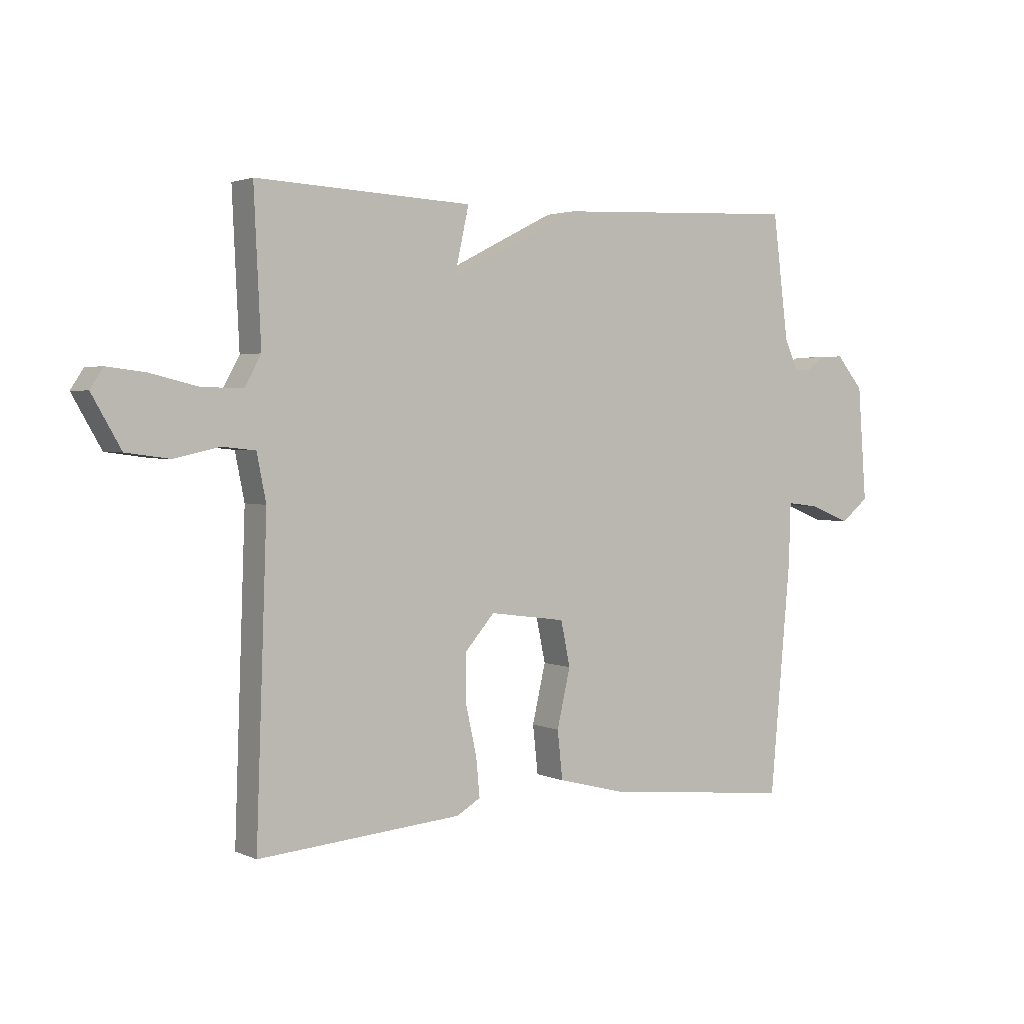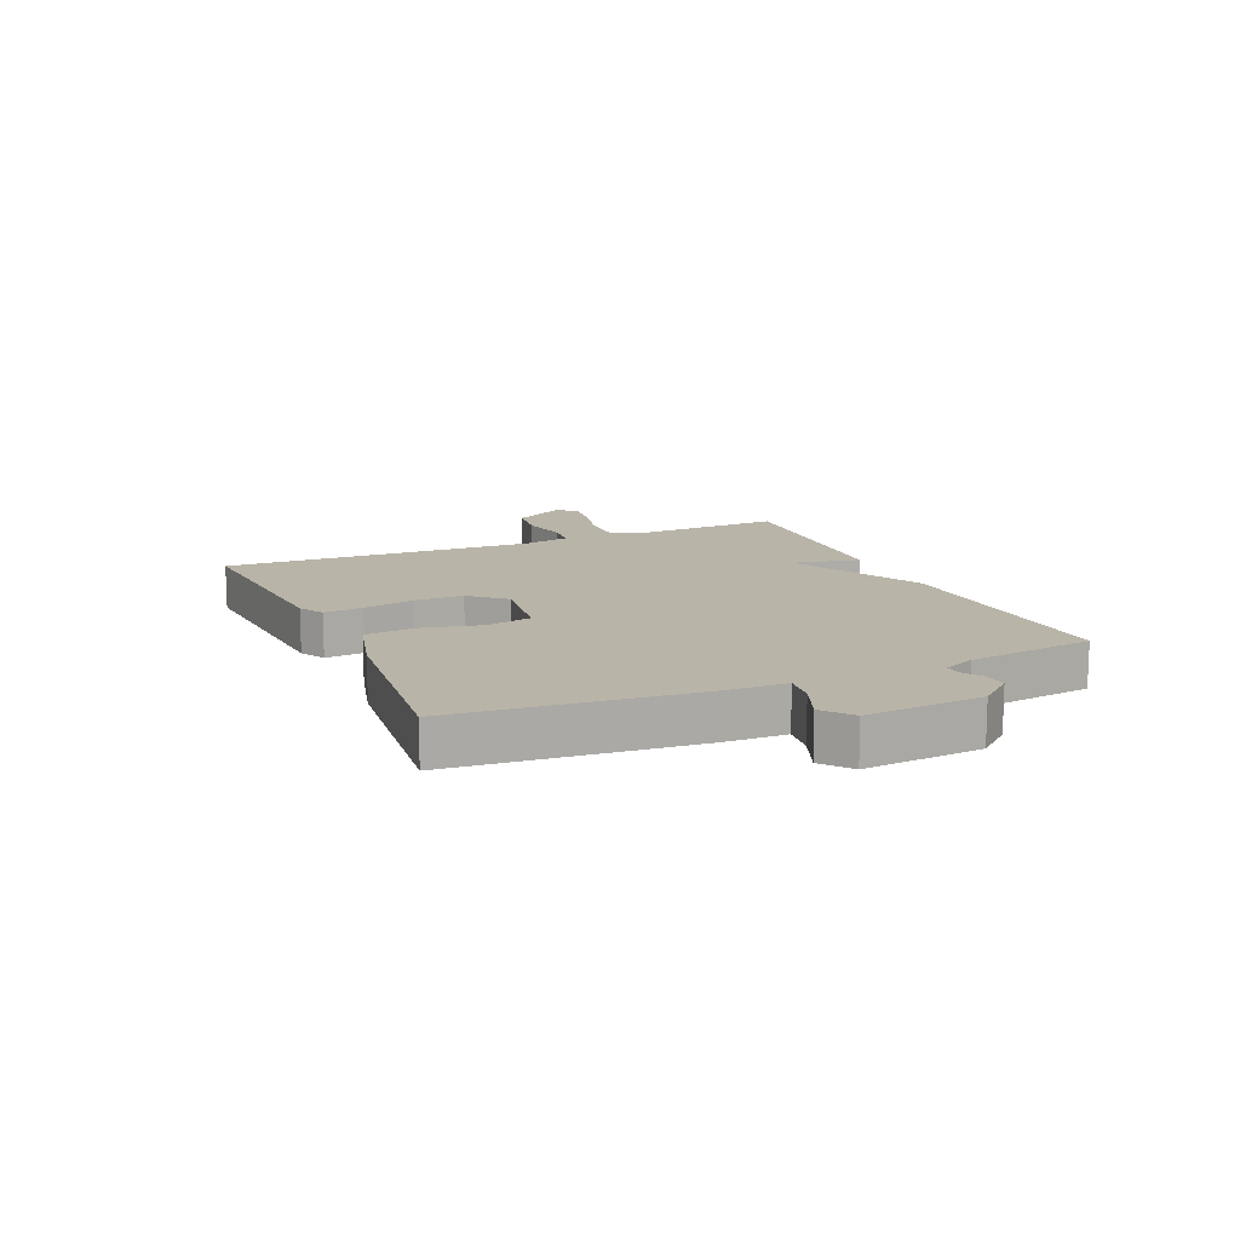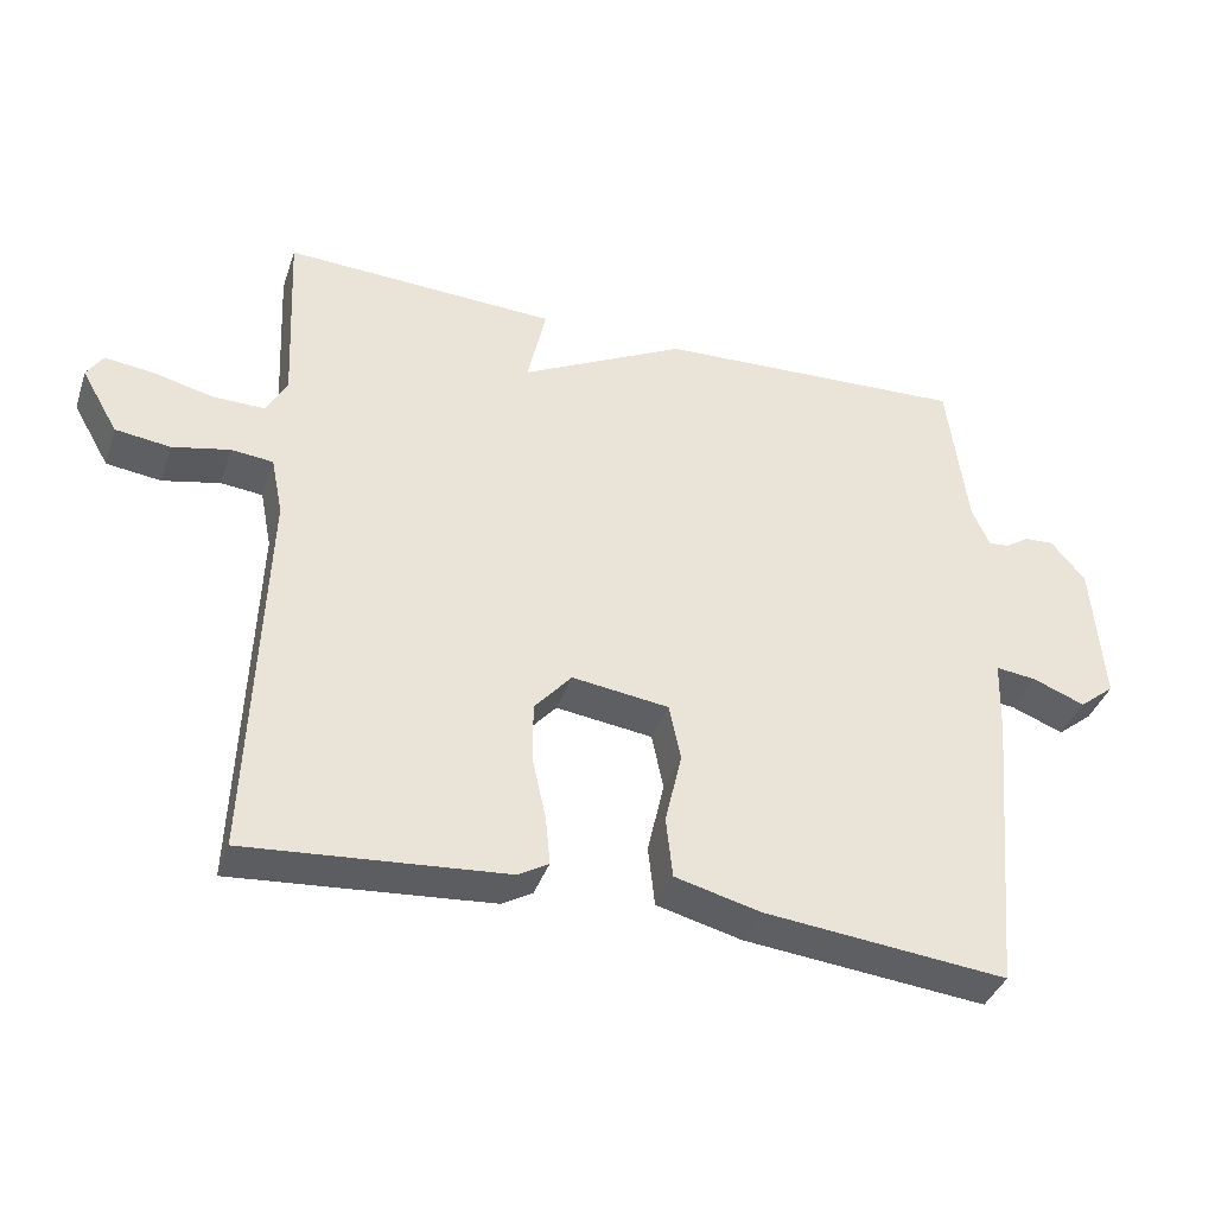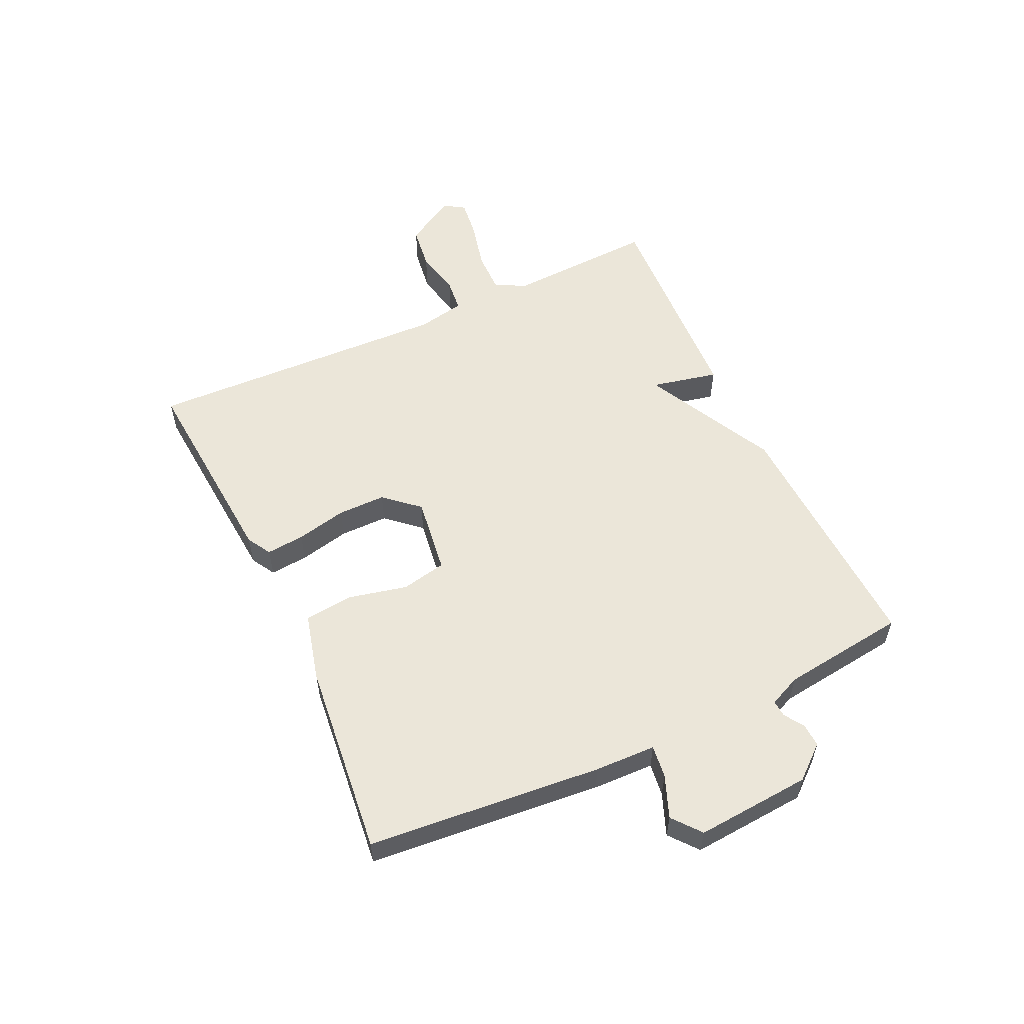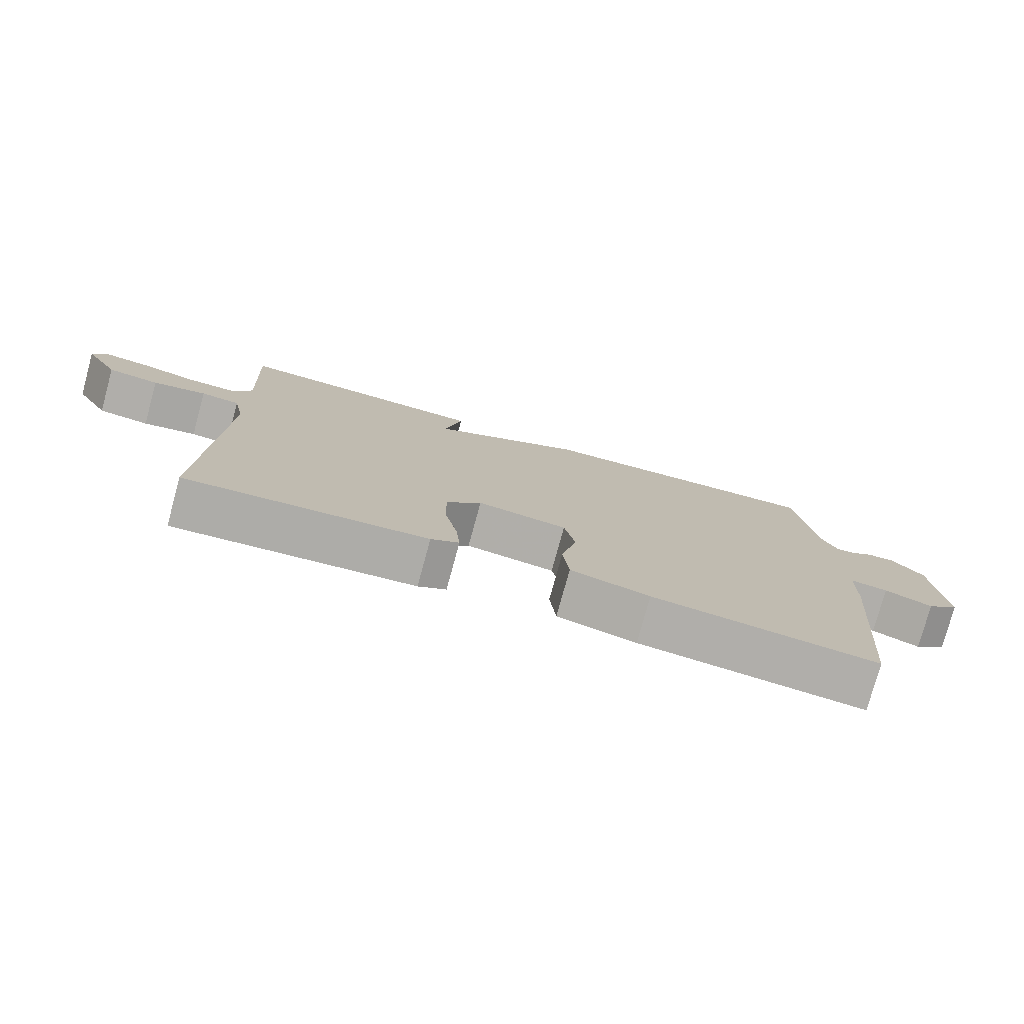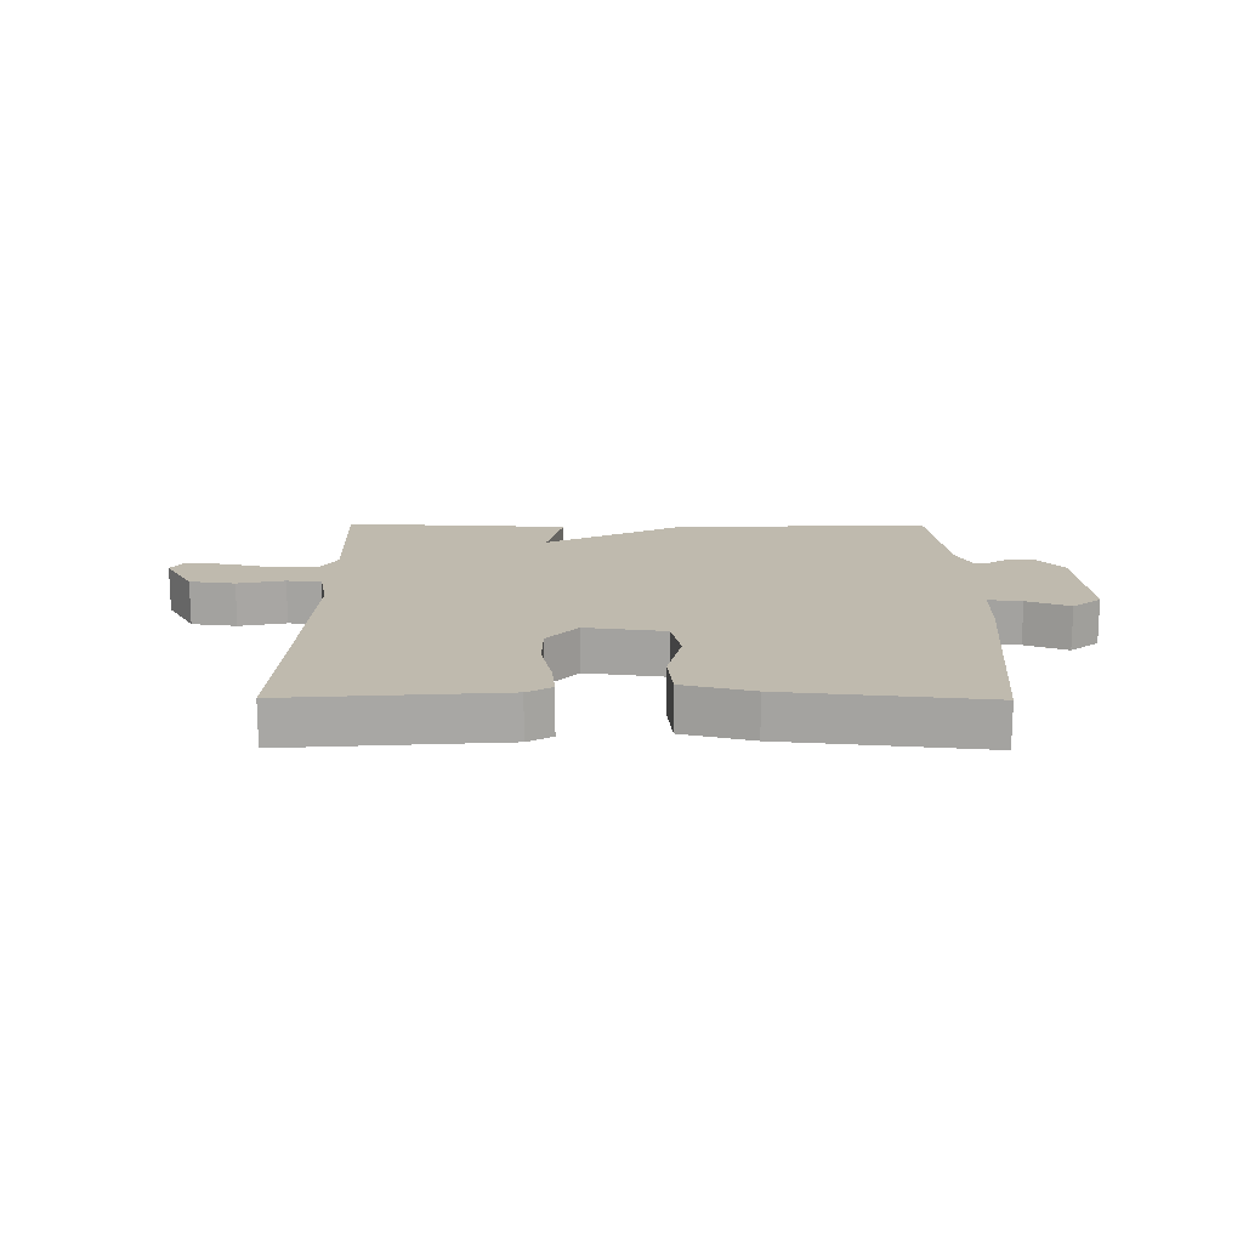
<metadata>
{"format":"obj","ext":"obj","renderer":"f3d","projection":"perspective","resolution":1024,"background":"white","views":[{"elev":2.5,"azim":145.9,"up":"+Z"},{"elev":13.2,"azim":-113.5,"up":"+Y"},{"elev":-38.5,"azim":162.1,"up":"+Z"},{"elev":55.9,"azim":-115.0,"up":"+Y"},{"elev":-77.4,"azim":164.7,"up":"+Z"},{"elev":15.8,"azim":-179.5,"up":"+Y"}]}
</metadata>
<code>
v 0.5 0.07 0.5
v 0.488 0.07 0.245
v 0.516 0.07 0.194
v 0.586 0.07 0.195
v 0.669 0.07 0.215
v 0.735 0.07 0.223
v 0.757 0.07 0.189
v 0.707 0.07 0.102
v 0.632 0.07 0.092
v 0.554 0.07 0.109
v 0.497 0.07 0.103
v 0.481 0.07 0.023
v 0.5 0.07 -0.5
v 0.148 0.07 -0.472
v 0.107 0.07 -0.448
v 0.113 0.07 -0.383
v 0.132 0.07 -0.297
v 0.132 0.07 -0.215
v 0.081 0.07 -0.157
v -0.051 0.07 -0.175
v -0.067 0.07 -0.252
v -0.044 0.07 -0.352
v -0.053 0.07 -0.435
v -0.169 0.07 -0.465
v -0.5 0.07 -0.5
v -0.536 0.07 -0.101
v -0.539 0.07 0.003
v -0.595 0.07 -0.004
v -0.666 0.07 -0.032
v -0.714 0.07 0.007
v -0.699 0.07 0.203
v -0.652 0.07 0.259
v -0.612 0.07 0.257
v -0.579 0.07 0.235
v -0.551 0.07 0.233
v -0.527 0.07 0.287
v -0.5 0.07 0.5
v -0.073 0.07 0.482
v 0.152 0.07 0.368
v 0.127 0.07 0.482
v 0.5 0 0.5
v 0.488 0 0.245
v 0.516 0 0.194
v 0.586 0 0.195
v 0.669 0 0.215
v 0.735 0 0.223
v 0.757 0 0.189
v 0.707 0 0.102
v 0.632 0 0.092
v 0.554 0 0.109
v 0.497 0 0.103
v 0.481 0 0.023
v 0.5 0 -0.5
v 0.148 0 -0.472
v 0.107 0 -0.448
v 0.113 0 -0.383
v 0.132 0 -0.297
v 0.132 0 -0.215
v 0.081 0 -0.157
v -0.051 0 -0.175
v -0.067 0 -0.252
v -0.044 0 -0.352
v -0.053 0 -0.435
v -0.169 0 -0.465
v -0.5 0 -0.5
v -0.536 0 -0.101
v -0.539 0 0.003
v -0.595 0 -0.004
v -0.666 0 -0.032
v -0.714 0 0.007
v -0.699 0 0.203
v -0.652 0 0.259
v -0.612 0 0.257
v -0.579 0 0.235
v -0.551 0 0.233
v -0.527 0 0.287
v -0.5 0 0.5
v -0.073 0 0.482
v 0.152 0 0.368
v 0.127 0 0.482
f 39 40 1 2
f 36 37 38 39
f 39 2 3
f 36 39 3
f 35 36 3
f 32 33 34
f 31 32 34
f 30 31 34
f 29 30 34
f 28 29 34
f 27 28 34 35
f 25 26 27
f 24 25 27
f 23 24 27
f 22 23 27
f 21 22 27
f 20 21 27 35
f 19 20 35 3
f 15 16 17
f 14 15 17
f 13 14 17
f 12 13 17
f 11 12 17 18
f 8 9 10
f 7 8 10
f 6 7 10
f 5 6 10
f 4 5 10
f 4 10 11
f 11 18 19
f 4 11 19
f 3 4 19
f 42 41 80 79
f 79 78 77 76
f 43 42 79
f 43 79 76
f 43 76 75
f 74 73 72
f 74 72 71
f 74 71 70
f 74 70 69
f 74 69 68
f 75 74 68 67
f 67 66 65
f 67 65 64
f 67 64 63
f 67 63 62
f 67 62 61
f 75 67 61 60
f 43 75 60 59
f 57 56 55
f 57 55 54
f 57 54 53
f 57 53 52
f 58 57 52 51
f 50 49 48
f 50 48 47
f 50 47 46
f 50 46 45
f 50 45 44
f 51 50 44
f 59 58 51
f 59 51 44
f 59 44 43
f 1 41 42 2
f 2 42 43 3
f 3 43 44 4
f 4 44 45 5
f 5 45 46 6
f 6 46 47 7
f 7 47 48 8
f 8 48 49 9
f 9 49 50 10
f 10 50 51 11
f 11 51 52 12
f 12 52 53 13
f 13 53 54 14
f 14 54 55 15
f 15 55 56 16
f 16 56 57 17
f 17 57 58 18
f 18 58 59 19
f 19 59 60 20
f 20 60 61 21
f 21 61 62 22
f 22 62 63 23
f 23 63 64 24
f 24 64 65 25
f 25 65 66 26
f 26 66 67 27
f 27 67 68 28
f 28 68 69 29
f 29 69 70 30
f 30 70 71 31
f 31 71 72 32
f 32 72 73 33
f 33 73 74 34
f 34 74 75 35
f 35 75 76 36
f 36 76 77 37
f 37 77 78 38
f 38 78 79 39
f 39 79 80 40
f 40 80 41 1

</code>
